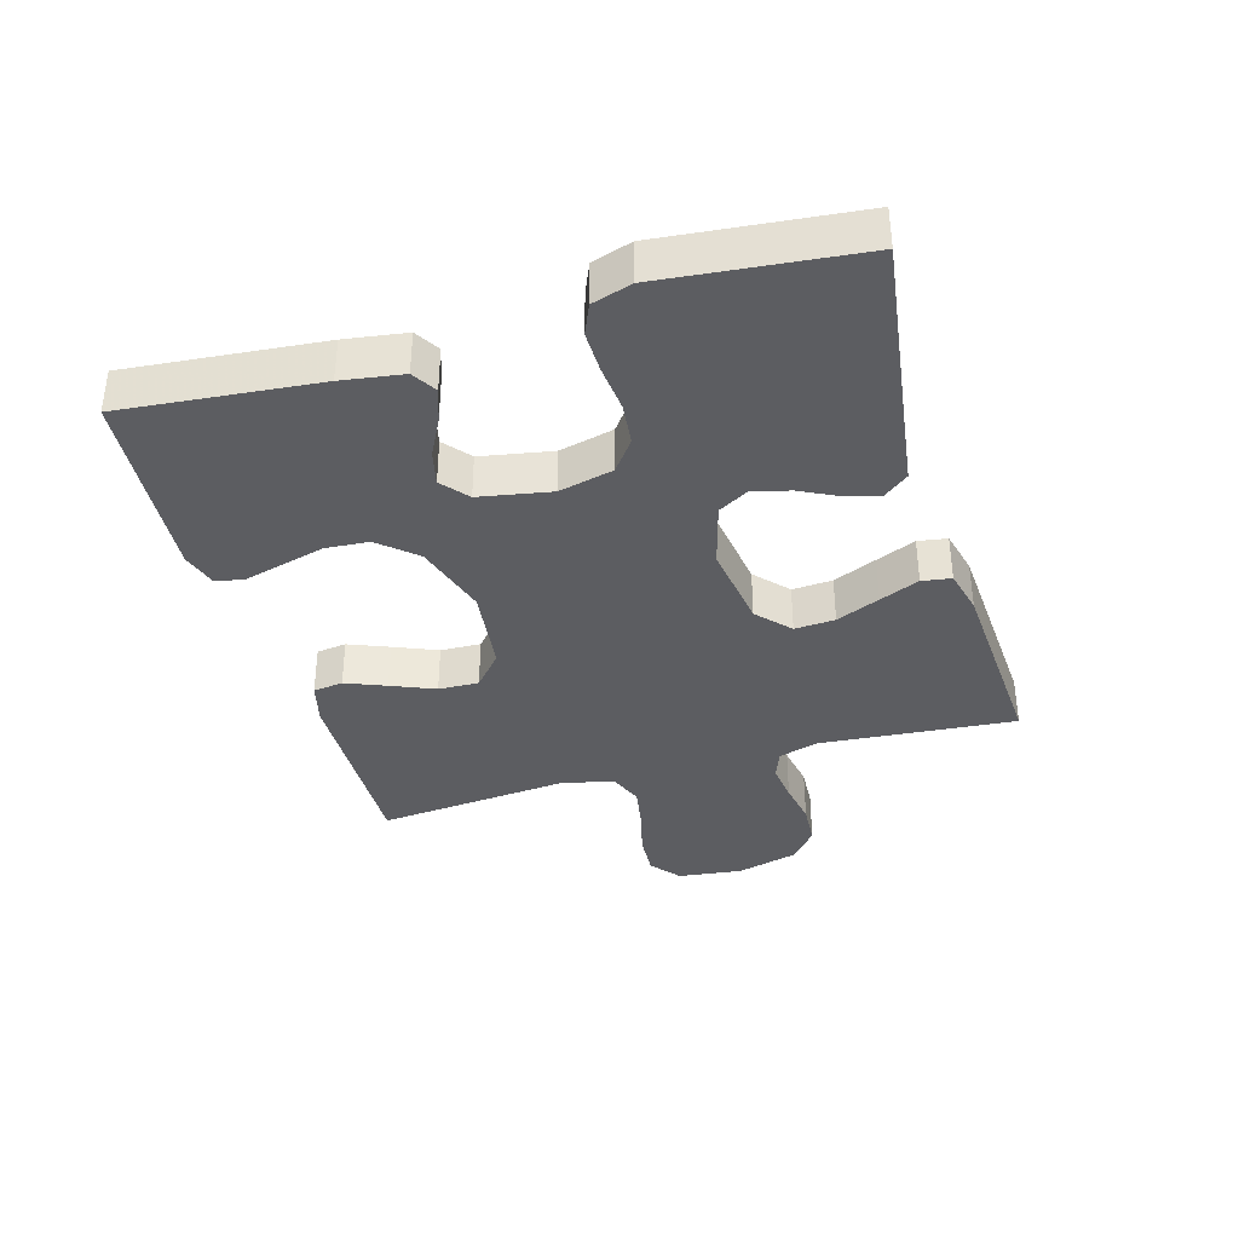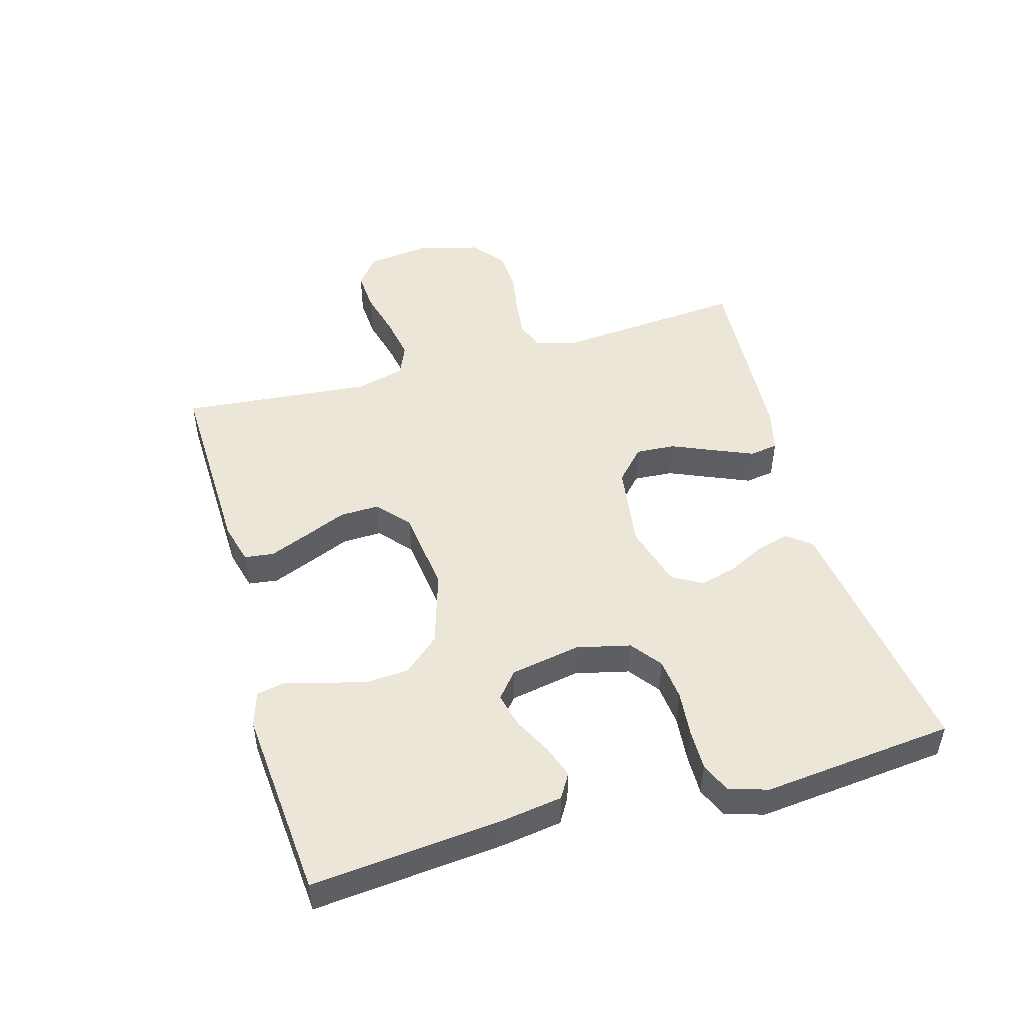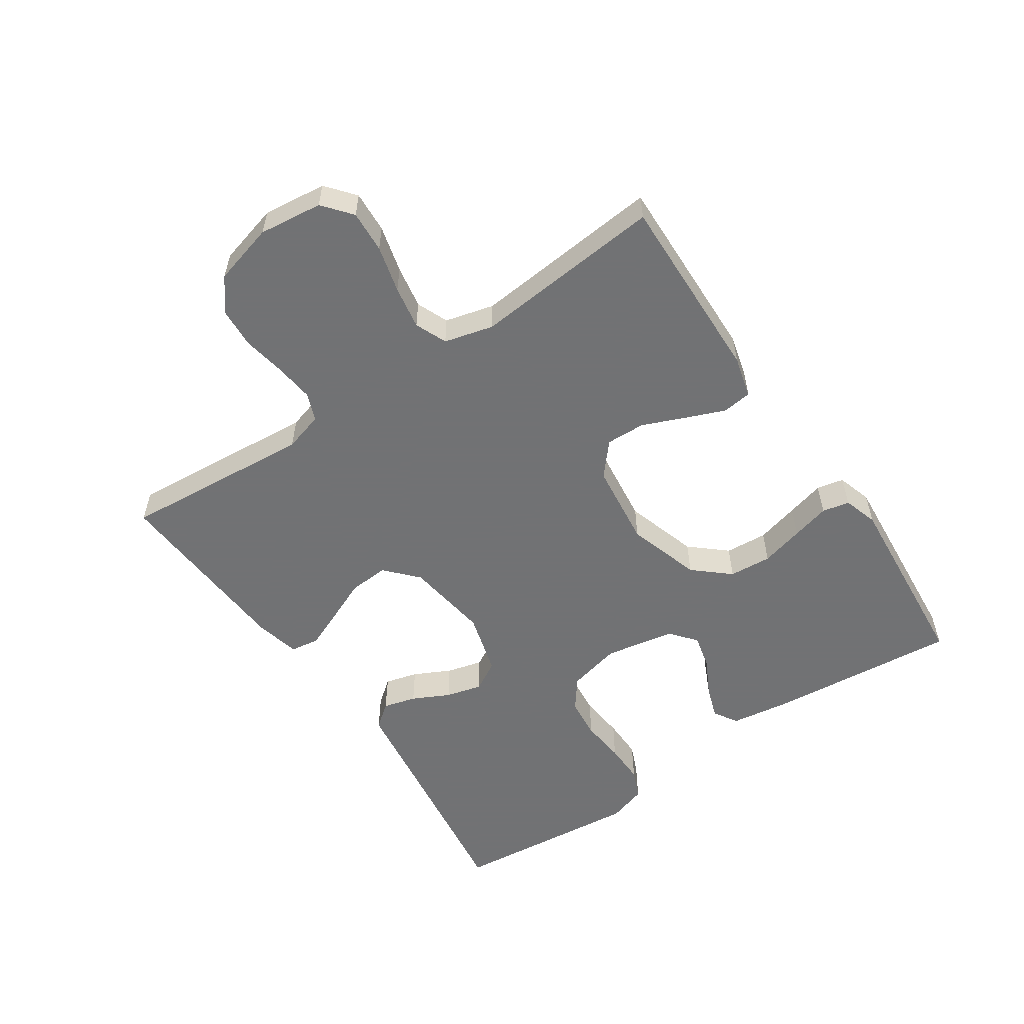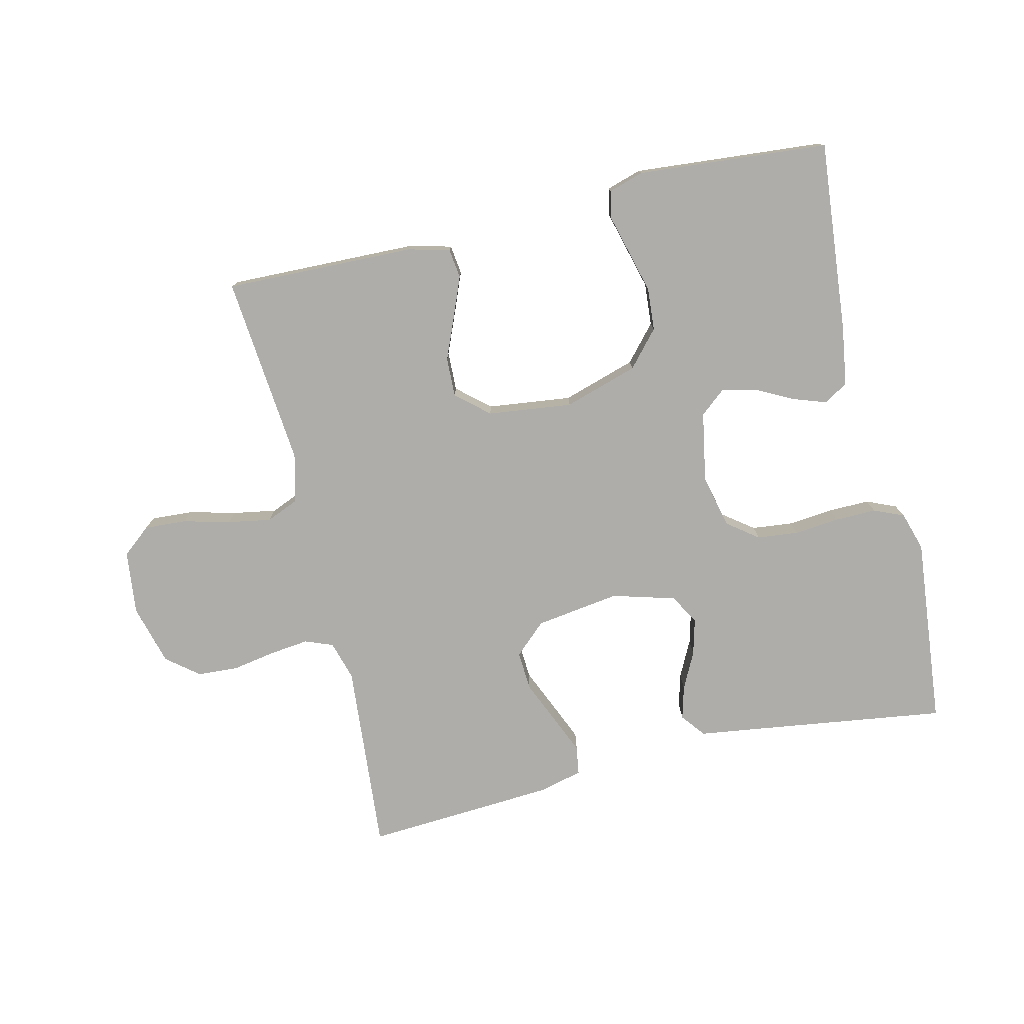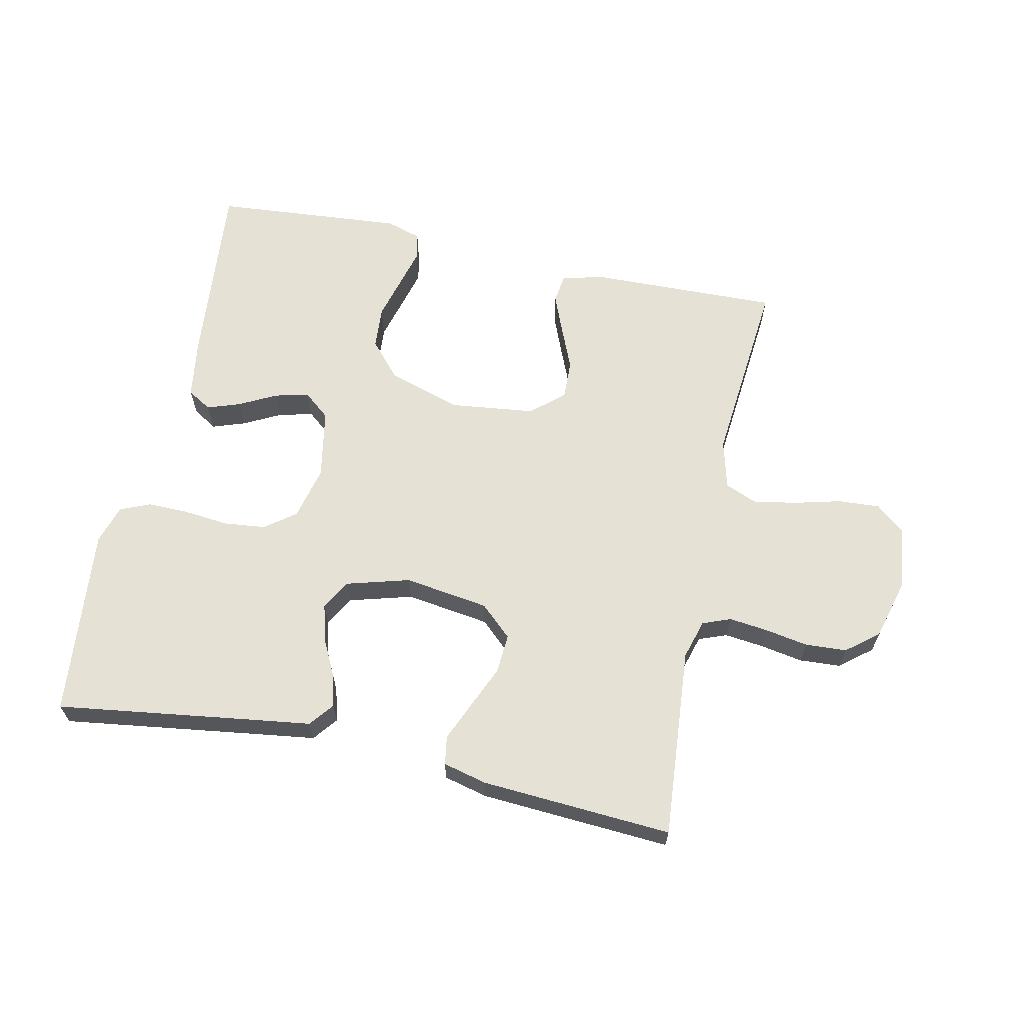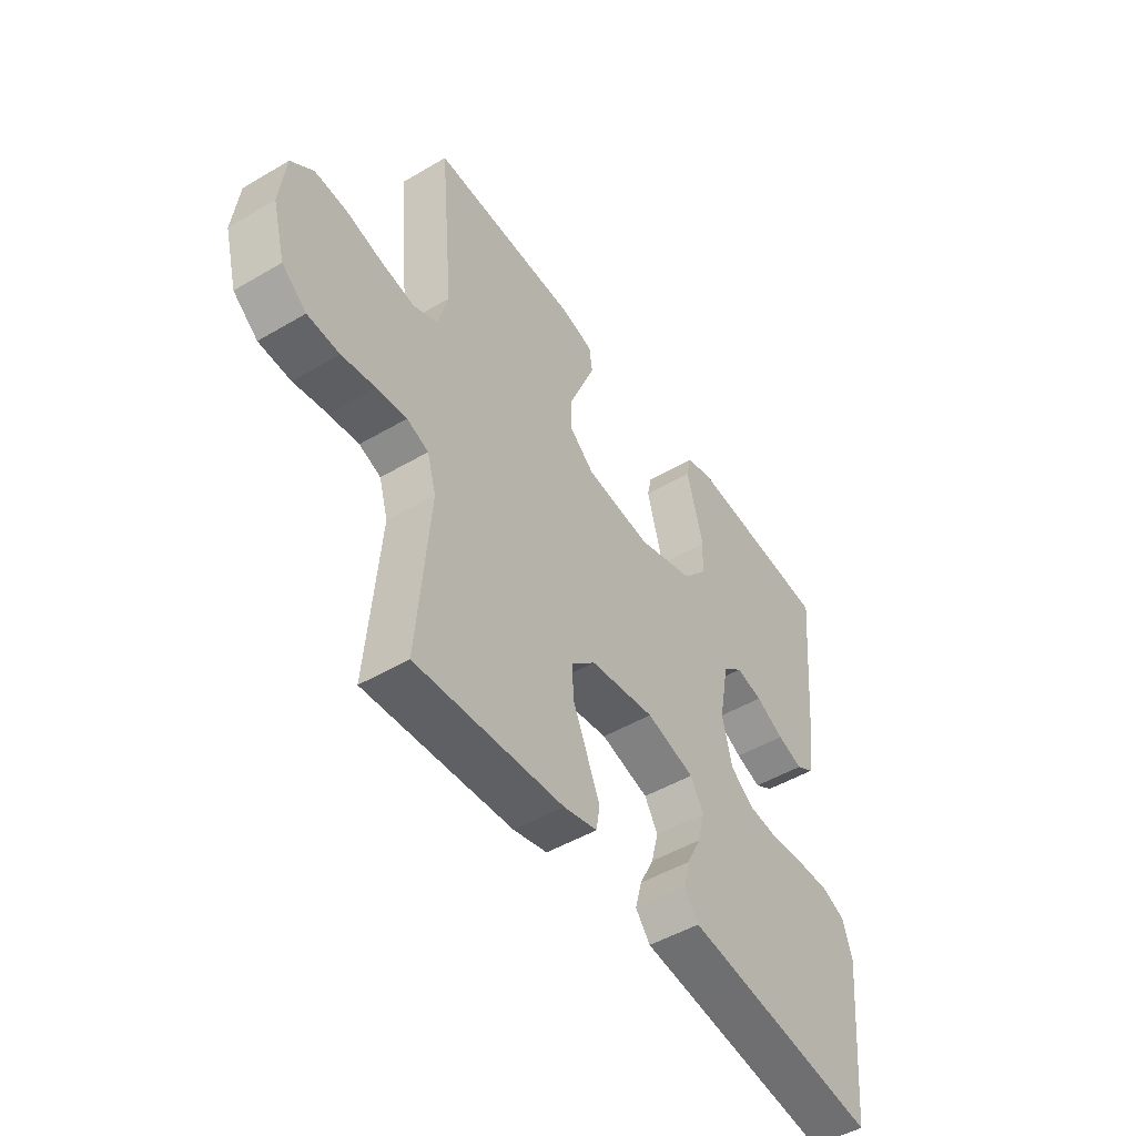
<metadata>
{"format":"obj","ext":"obj","renderer":"f3d","projection":"perspective","resolution":1024,"background":"white","views":[{"elev":-36.9,"azim":106.2,"up":"+Y"},{"elev":48.9,"azim":74.1,"up":"+Y"},{"elev":-55.6,"azim":-55.9,"up":"+Y"},{"elev":-77.1,"azim":13.3,"up":"+Y"},{"elev":64.1,"azim":-167.9,"up":"+Y"},{"elev":-48.6,"azim":-56.7,"up":"+Z"}]}
</metadata>
<code>
v -0.5 0.07 0.5
v -0.2 0.07 0.492
v -0.135 0.07 0.475
v -0.129 0.07 0.429
v -0.154 0.07 0.367
v -0.182 0.07 0.3
v -0.184 0.07 0.238
v -0.133 0.07 0.194
v 0 0.07 0.178
v 0.116 0.07 0.214
v 0.165 0.07 0.27
v 0.17 0.07 0.337
v 0.152 0.07 0.405
v 0.136 0.07 0.465
v 0.145 0.07 0.508
v 0.2 0.07 0.525
v 0.5 0.07 0.5
v 0.472 0.07 0.2
v 0.458 0.07 0.106
v 0.42 0.07 0.083
v 0.368 0.07 0.101
v 0.31 0.07 0.131
v 0.256 0.07 0.144
v 0.215 0.07 0.11
v 0.195 0.07 0
v 0.215 0.07 -0.084
v 0.263 0.07 -0.12
v 0.328 0.07 -0.127
v 0.399 0.07 -0.12
v 0.464 0.07 -0.119
v 0.511 0.07 -0.139
v 0.53 0.07 -0.2
v 0.5 0.07 -0.5
v 0.2 0.07 -0.458
v 0.098 0.07 -0.444
v 0.068 0.07 -0.406
v 0.082 0.07 -0.354
v 0.111 0.07 -0.296
v 0.126 0.07 -0.239
v 0.099 0.07 -0.192
v 0 0.07 -0.164
v -0.133 0.07 -0.183
v -0.183 0.07 -0.229
v -0.179 0.07 -0.291
v -0.15 0.07 -0.358
v -0.124 0.07 -0.419
v -0.131 0.07 -0.464
v -0.2 0.07 -0.481
v -0.5 0.07 -0.5
v -0.475 0.07 -0.2
v -0.493 0.07 -0.138
v -0.537 0.07 -0.121
v -0.598 0.07 -0.128
v -0.666 0.07 -0.14
v -0.731 0.07 -0.136
v -0.781 0.07 -0.096
v -0.807 0.07 0
v -0.795 0.07 0.1
v -0.75 0.07 0.137
v -0.684 0.07 0.133
v -0.61 0.07 0.114
v -0.542 0.07 0.102
v -0.492 0.07 0.123
v -0.472 0.07 0.2
v -0.5 0 0.5
v -0.2 0 0.492
v -0.135 0 0.475
v -0.129 0 0.429
v -0.154 0 0.367
v -0.182 0 0.3
v -0.184 0 0.238
v -0.133 0 0.194
v 0 0 0.178
v 0.116 0 0.214
v 0.165 0 0.27
v 0.17 0 0.337
v 0.152 0 0.405
v 0.136 0 0.465
v 0.145 0 0.508
v 0.2 0 0.525
v 0.5 0 0.5
v 0.472 0 0.2
v 0.458 0 0.106
v 0.42 0 0.083
v 0.368 0 0.101
v 0.31 0 0.131
v 0.256 0 0.144
v 0.215 0 0.11
v 0.195 0 0
v 0.215 0 -0.084
v 0.263 0 -0.12
v 0.328 0 -0.127
v 0.399 0 -0.12
v 0.464 0 -0.119
v 0.511 0 -0.139
v 0.53 0 -0.2
v 0.5 0 -0.5
v 0.2 0 -0.458
v 0.098 0 -0.444
v 0.068 0 -0.406
v 0.082 0 -0.354
v 0.111 0 -0.296
v 0.126 0 -0.239
v 0.099 0 -0.192
v 0 0 -0.164
v -0.133 0 -0.183
v -0.183 0 -0.229
v -0.179 0 -0.291
v -0.15 0 -0.358
v -0.124 0 -0.419
v -0.131 0 -0.464
v -0.2 0 -0.481
v -0.5 0 -0.5
v -0.475 0 -0.2
v -0.493 0 -0.138
v -0.537 0 -0.121
v -0.598 0 -0.128
v -0.666 0 -0.14
v -0.731 0 -0.136
v -0.781 0 -0.096
v -0.807 0 0
v -0.795 0 0.1
v -0.75 0 0.137
v -0.684 0 0.133
v -0.61 0 0.114
v -0.542 0 0.102
v -0.492 0 0.123
v -0.472 0 0.2
f 58 59 60 61
f 58 61 62
f 57 58 62
f 56 57 62
f 53 54 55 56
f 52 53 56 62
f 51 52 62 63
f 47 48 49 50
f 44 45 46 47
f 44 47 50 51
f 35 36 37 38
f 34 35 38 39
f 33 34 39
f 32 33 39 40
f 28 29 30 31
f 28 31 32 40
f 19 20 21 22
f 19 22 23
f 18 19 23
f 17 18 23
f 16 17 23 24
f 13 14 15 16
f 12 13 16
f 11 12 16 24
f 3 4 5 6
f 1 2 3 6
f 64 1 6 7
f 63 64 7 8
f 43 44 51 63
f 42 43 63 8
f 41 42 8 9
f 27 28 40 41
f 26 27 41
f 25 26 41 9
f 10 11 24 25
f 9 10 25
f 125 124 123 122
f 126 125 122
f 126 122 121
f 126 121 120
f 120 119 118 117
f 126 120 117 116
f 127 126 116 115
f 114 113 112 111
f 111 110 109 108
f 115 114 111 108
f 102 101 100 99
f 103 102 99 98
f 103 98 97
f 104 103 97 96
f 95 94 93 92
f 104 96 95 92
f 86 85 84 83
f 87 86 83
f 87 83 82
f 87 82 81
f 88 87 81 80
f 80 79 78 77
f 80 77 76
f 88 80 76 75
f 70 69 68 67
f 70 67 66 65
f 71 70 65 128
f 72 71 128 127
f 127 115 108 107
f 72 127 107 106
f 73 72 106 105
f 105 104 92 91
f 105 91 90
f 73 105 90 89
f 89 88 75 74
f 89 74 73
f 1 65 66 2
f 2 66 67 3
f 3 67 68 4
f 4 68 69 5
f 5 69 70 6
f 6 70 71 7
f 7 71 72 8
f 8 72 73 9
f 9 73 74 10
f 10 74 75 11
f 11 75 76 12
f 12 76 77 13
f 13 77 78 14
f 14 78 79 15
f 15 79 80 16
f 16 80 81 17
f 17 81 82 18
f 18 82 83 19
f 19 83 84 20
f 20 84 85 21
f 21 85 86 22
f 22 86 87 23
f 23 87 88 24
f 24 88 89 25
f 25 89 90 26
f 26 90 91 27
f 27 91 92 28
f 28 92 93 29
f 29 93 94 30
f 30 94 95 31
f 31 95 96 32
f 32 96 97 33
f 33 97 98 34
f 34 98 99 35
f 35 99 100 36
f 36 100 101 37
f 37 101 102 38
f 38 102 103 39
f 39 103 104 40
f 40 104 105 41
f 41 105 106 42
f 42 106 107 43
f 43 107 108 44
f 44 108 109 45
f 45 109 110 46
f 46 110 111 47
f 47 111 112 48
f 48 112 113 49
f 49 113 114 50
f 50 114 115 51
f 51 115 116 52
f 52 116 117 53
f 53 117 118 54
f 54 118 119 55
f 55 119 120 56
f 56 120 121 57
f 57 121 122 58
f 58 122 123 59
f 59 123 124 60
f 60 124 125 61
f 61 125 126 62
f 62 126 127 63
f 63 127 128 64
f 64 128 65 1

</code>
